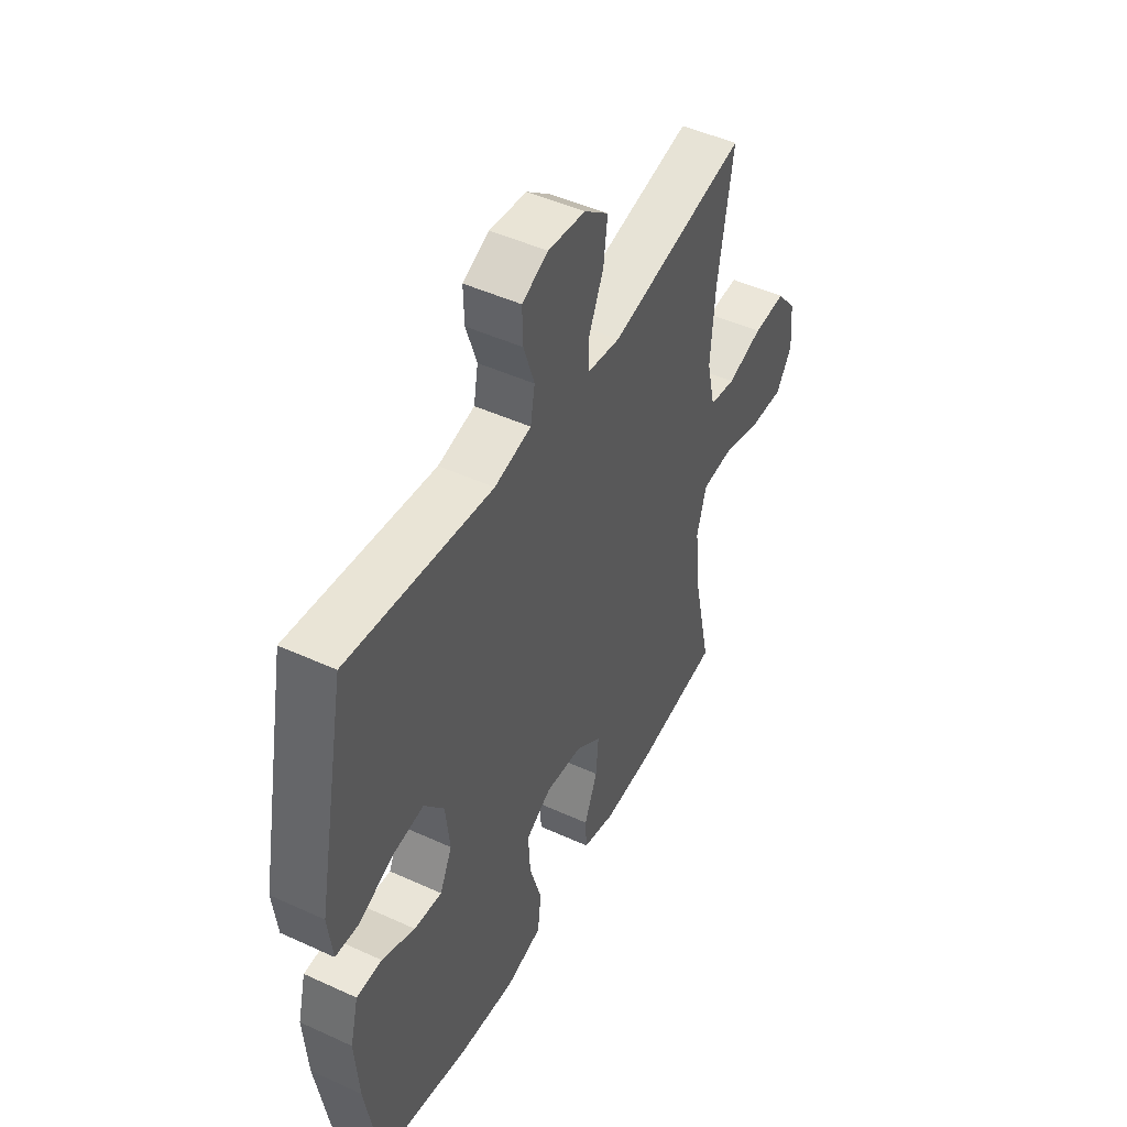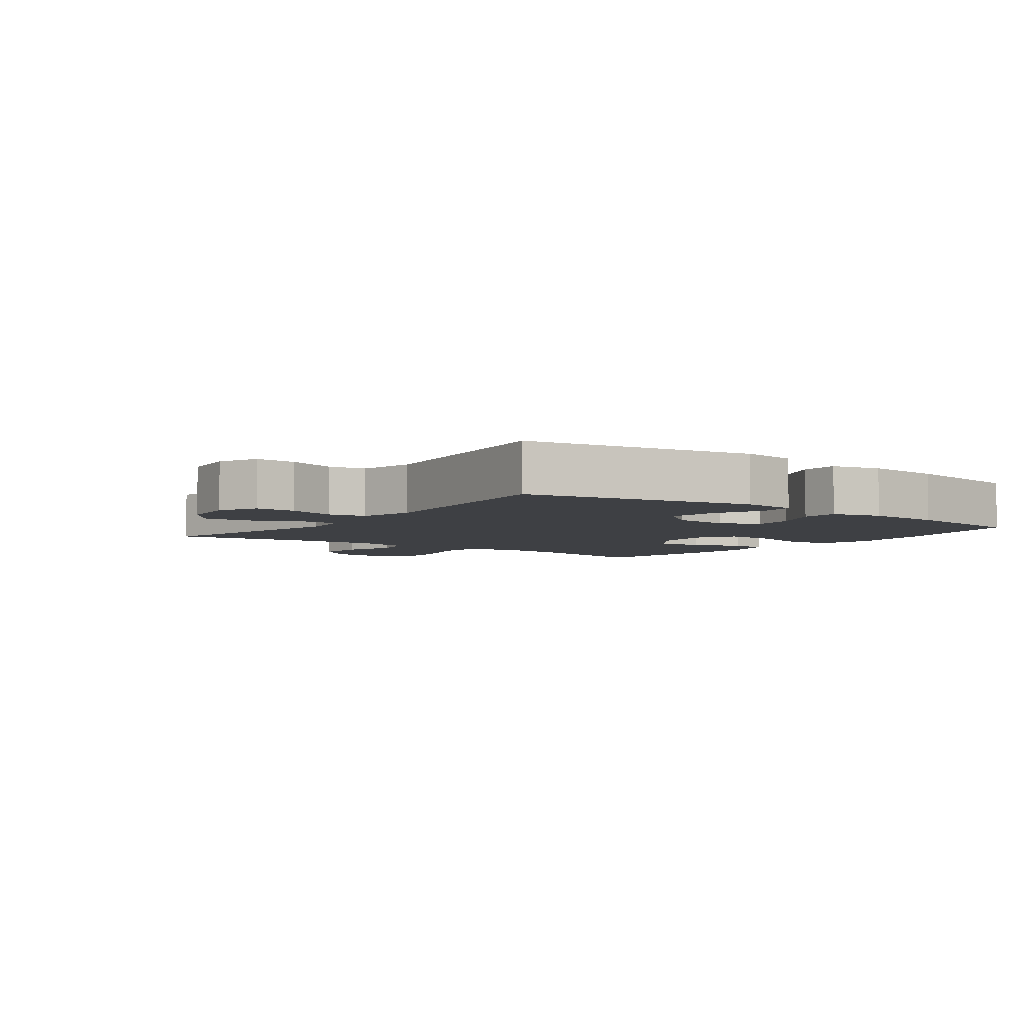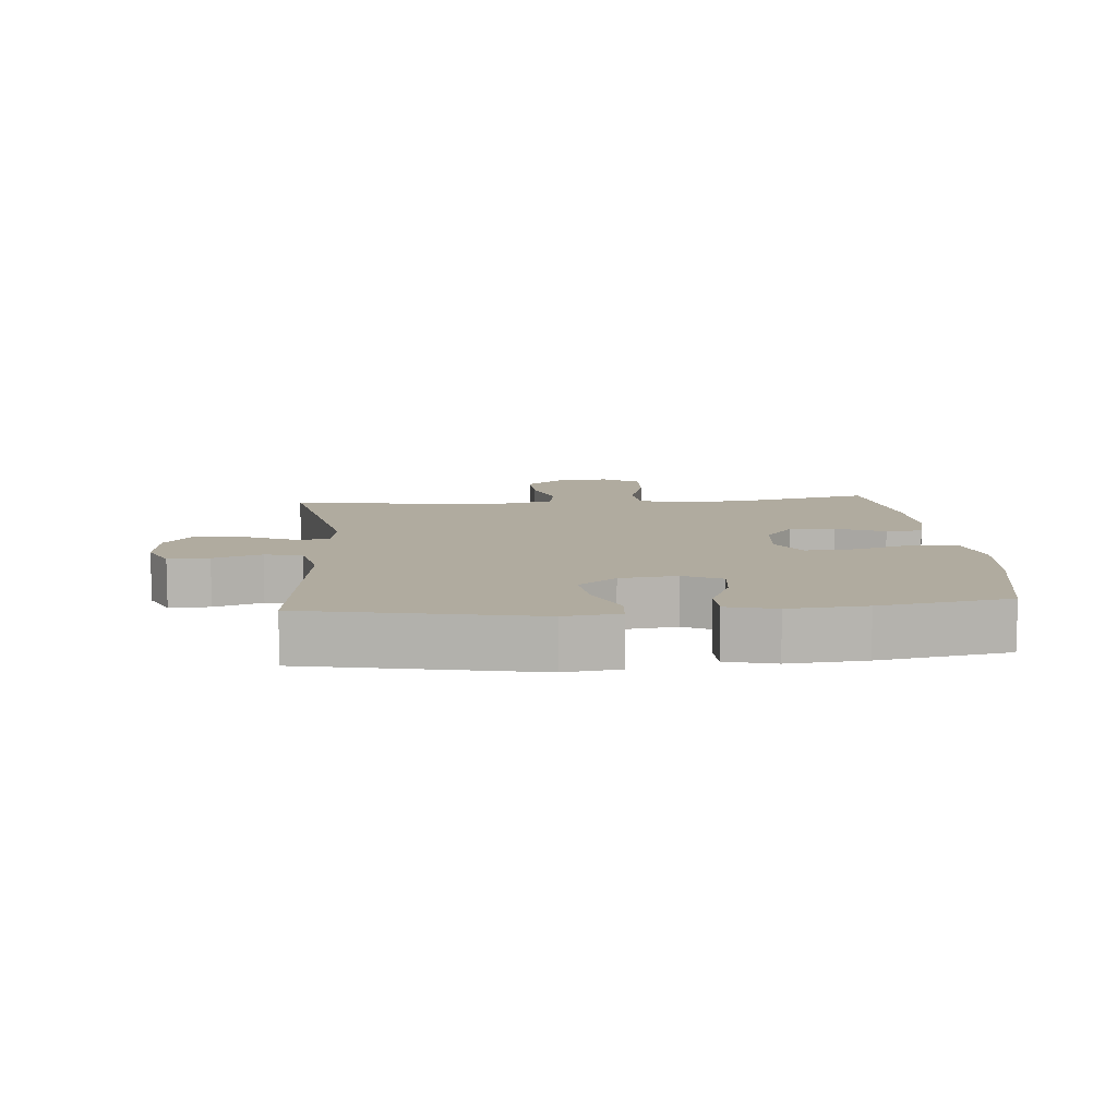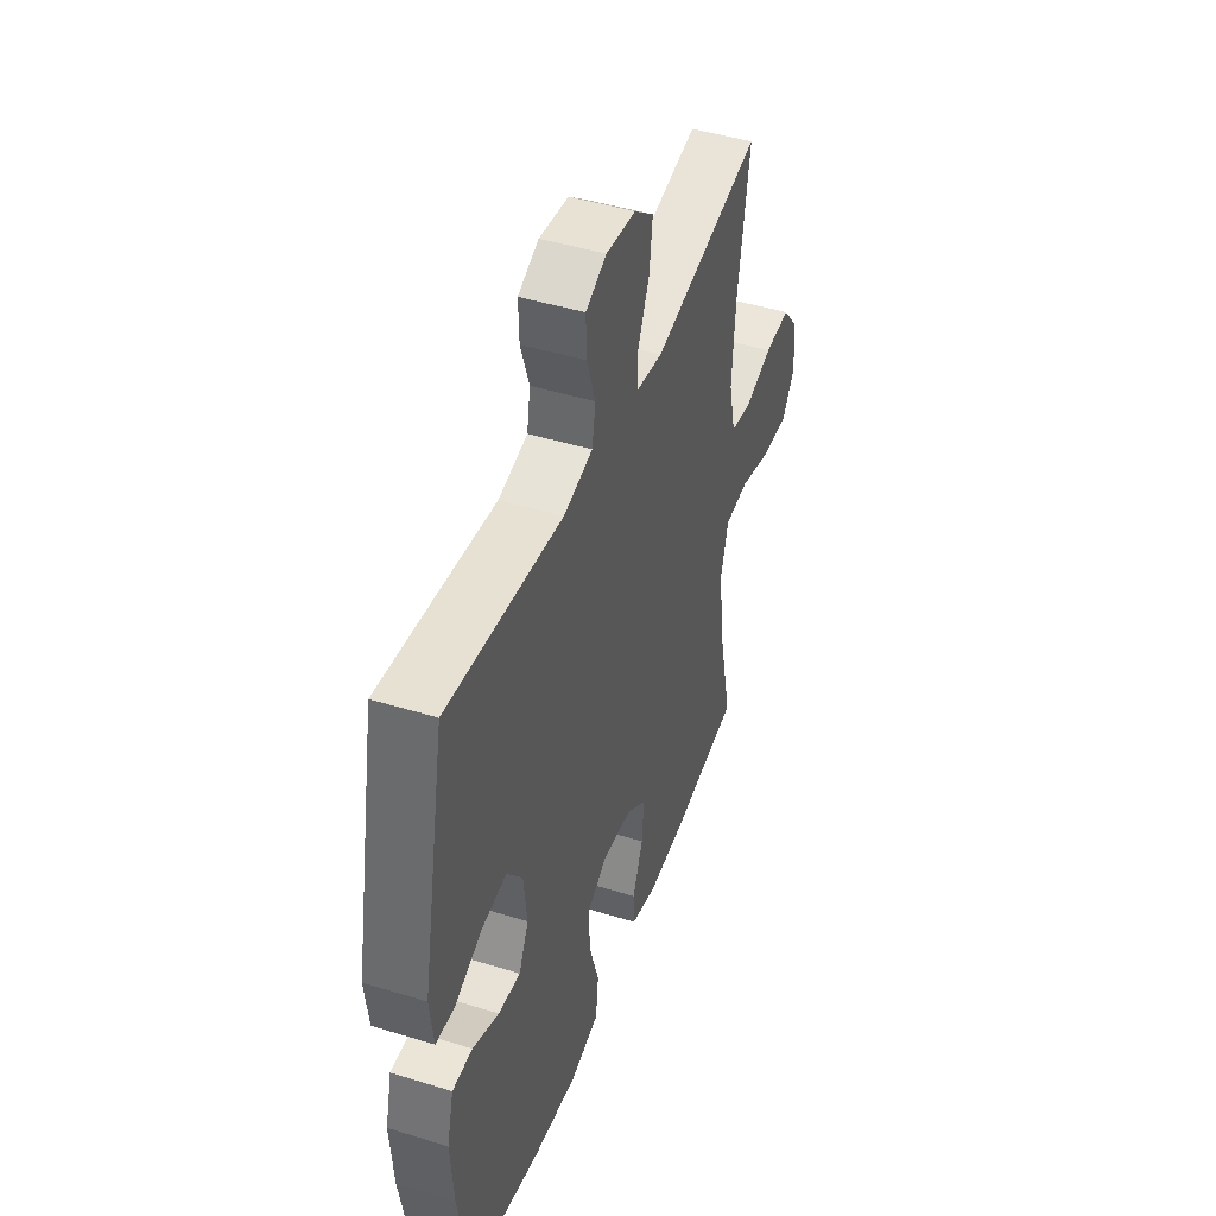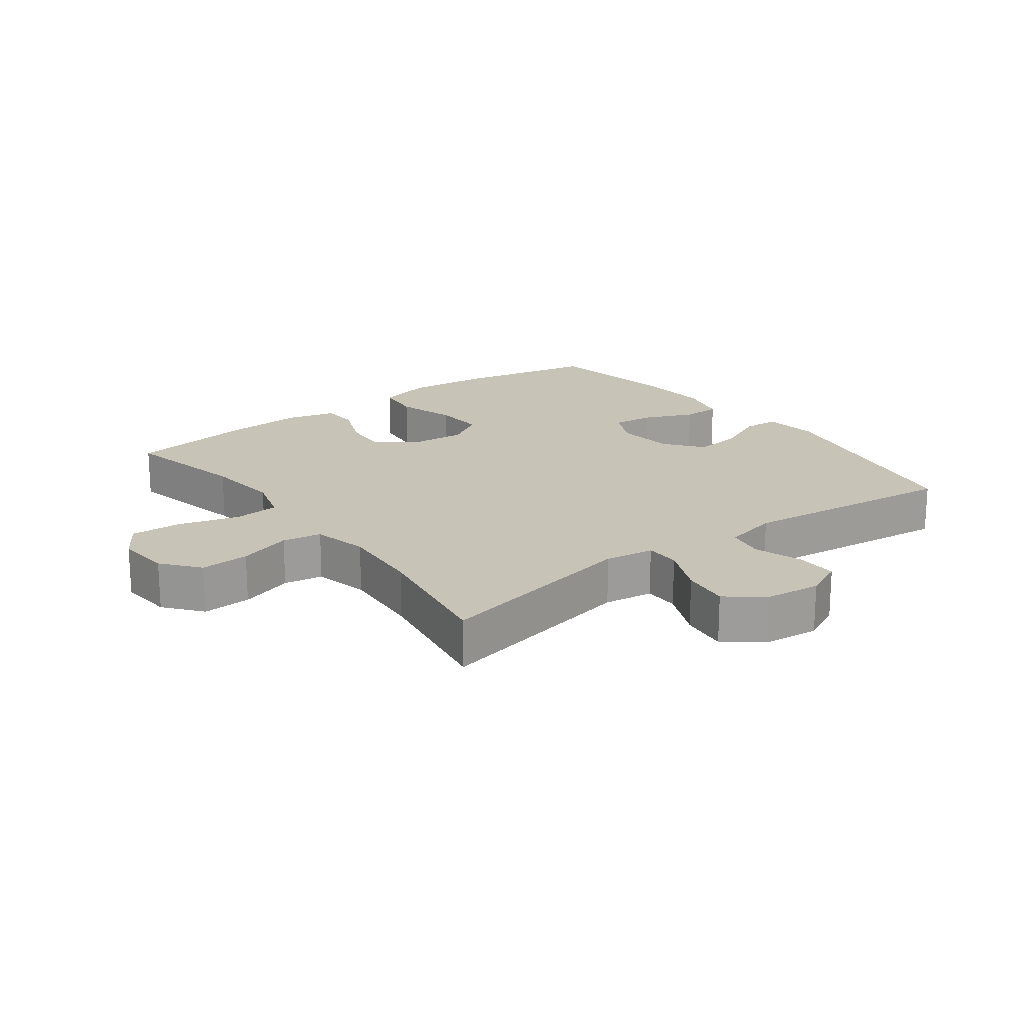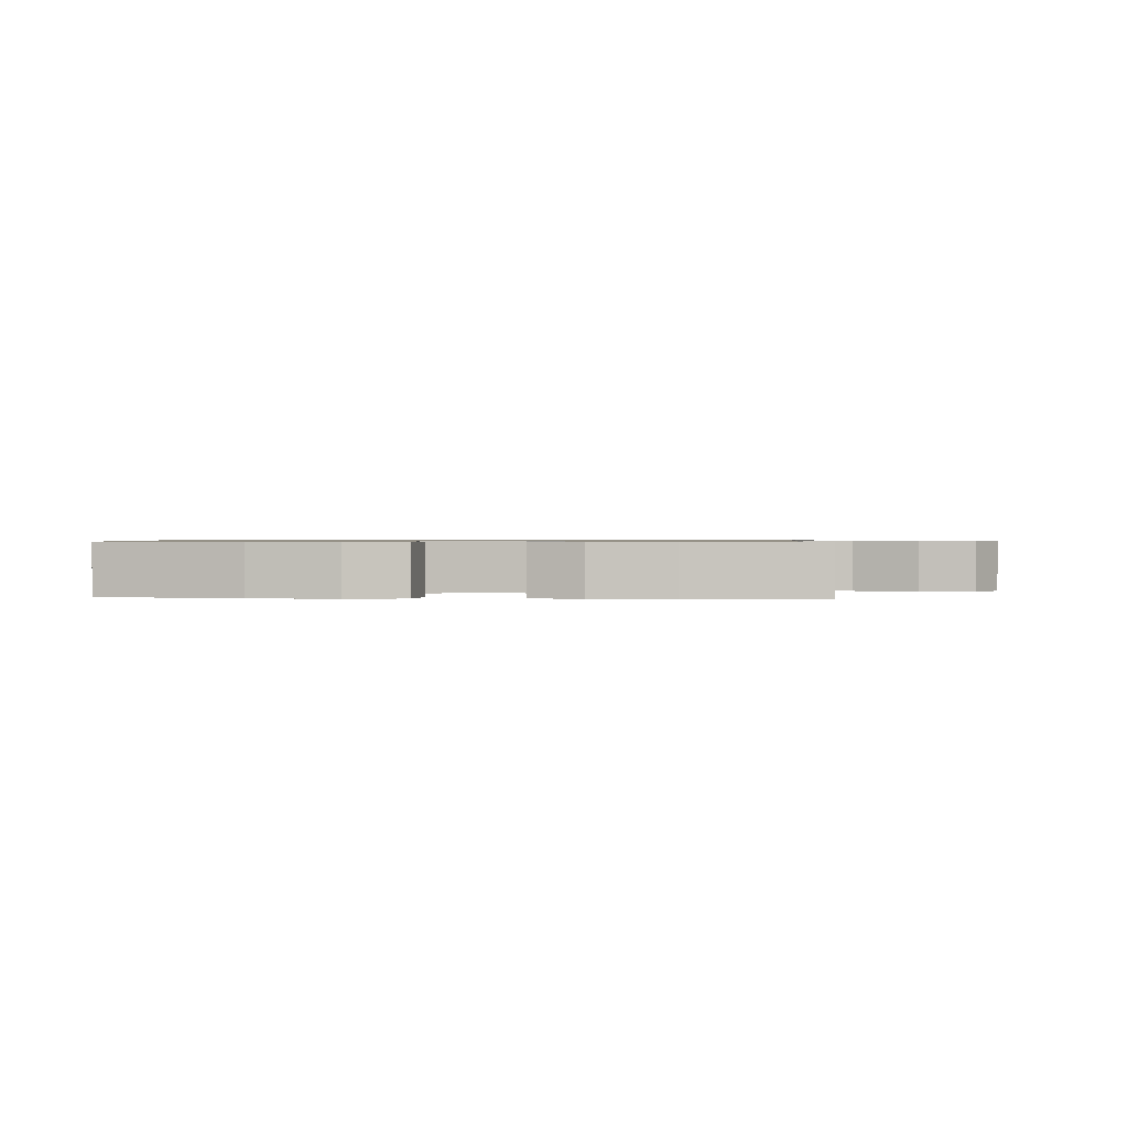
<metadata>
{"format":"obj","ext":"obj","renderer":"f3d","projection":"perspective","resolution":1024,"background":"white","views":[{"elev":47.3,"azim":117.4,"up":"+Z"},{"elev":-4.9,"azim":53.4,"up":"+Y"},{"elev":9.7,"azim":85.1,"up":"+Y"},{"elev":45.2,"azim":109.7,"up":"+Z"},{"elev":19.6,"azim":-36.8,"up":"+Y"},{"elev":0.8,"azim":-175.2,"up":"+Y"}]}
</metadata>
<code>
o path2012_path2012.001
v 0.549 0.0375 -0.305
v 0.5586 0.0375 -0.1804
v 0.5387 0.0375 -0.1005
v 0.4776 0.0375 -0.09968
v 0.3978 0.0375 -0.1343
v 0.3305 0.0375 -0.1415
v 0.301 0.0375 -0.07891
v 0.3117 0.0375 0.01319
v 0.3595 0.0375 0.07406
v 0.4366 0.0375 0.06403
v 0.518 0.0375 0.02797
v 0.5745 0.0375 0.03187
v 0.5853 0.0375 0.121
v 0.5137 0.0375 0.4873
v 0.1634 0.0375 0.4465
v 0.07468 0.0375 0.4669
v 0.06399 0.0375 0.5271
v 0.08987 0.0375 0.6051
v 0.09175 0.0375 0.6711
v 0.02876 0.0375 0.7006
v -0.06109 0.0375 0.6906
v -0.12 0.0375 0.6439
v -0.1104 0.0375 0.5675
v -0.07452 0.0375 0.4863
v -0.07484 0.0375 0.4296
v -0.1544 0.0375 0.418
v -0.4882 0.0375 0.4873
v -0.4519 0.0375 0.2677
v -0.442 0.0375 0.1351
v -0.4624 0.0375 0.04576
v -0.5257 0.0375 0.03493
v -0.6114 0.0375 0.06158
v -0.6907 0.0375 0.06563
v -0.739 0.0375 0.006178
v -0.7467 0.0375 -0.08096
v -0.7083 0.0375 -0.1408
v -0.6255 0.0375 -0.1371
v -0.5285 0.0375 -0.109
v -0.4549 0.0375 -0.1146
v -0.4315 0.0375 -0.1937
v -0.444 0.0375 -0.3139
v -0.4882 0.0375 -0.5144
v -0.283 0.0375 -0.5435
v -0.1605 0.0375 -0.55
v -0.08118 0.0375 -0.5295
v -0.07834 0.0375 -0.471
v -0.1101 0.0375 -0.3926
v -0.1159 0.0375 -0.3192
v -0.05479 0.0375 -0.273
v 0.03532 0.0375 -0.2644
v 0.09675 0.0375 -0.3008
v 0.09179 0.0375 -0.3822
v 0.06249 0.0375 -0.4782
v 0.07088 0.0375 -0.5511
v 0.1594 0.0375 -0.5735
v 0.2925 0.0375 -0.56
v 0.5137 0.0375 -0.5144
v 0.549 -0.0375 -0.305
v 0.5586 -0.0375 -0.1804
v 0.5387 -0.0375 -0.1005
v 0.4776 -0.0375 -0.09968
v 0.3978 -0.0375 -0.1343
v 0.3305 -0.0375 -0.1415
v 0.301 -0.0375 -0.07891
v 0.3117 -0.0375 0.01319
v 0.3595 -0.0375 0.07406
v 0.4366 -0.0375 0.06403
v 0.518 -0.0375 0.02797
v 0.5745 -0.0375 0.03187
v 0.5853 -0.0375 0.121
v 0.5137 -0.0375 0.4873
v 0.1634 -0.0375 0.4465
v 0.07468 -0.0375 0.4669
v 0.06399 -0.0375 0.5271
v 0.08987 -0.0375 0.6051
v 0.09175 -0.0375 0.6711
v 0.02876 -0.0375 0.7006
v -0.06109 -0.0375 0.6906
v -0.12 -0.0375 0.6439
v -0.1104 -0.0375 0.5675
v -0.07452 -0.0375 0.4863
v -0.07484 -0.0375 0.4296
v -0.1544 -0.0375 0.418
v -0.4882 -0.0375 0.4873
v -0.4519 -0.0375 0.2677
v -0.442 -0.0375 0.1351
v -0.4624 -0.0375 0.04576
v -0.5257 -0.0375 0.03493
v -0.6114 -0.0375 0.06158
v -0.6907 -0.0375 0.06563
v -0.739 -0.0375 0.006178
v -0.7467 -0.0375 -0.08096
v -0.7083 -0.0375 -0.1408
v -0.6255 -0.0375 -0.1371
v -0.5285 -0.0375 -0.109
v -0.4549 -0.0375 -0.1146
v -0.4315 -0.0375 -0.1937
v -0.444 -0.0375 -0.3139
v -0.4882 -0.0375 -0.5144
v -0.283 -0.0375 -0.5435
v -0.1605 -0.0375 -0.55
v -0.08118 -0.0375 -0.5295
v -0.07834 -0.0375 -0.471
v -0.1101 -0.0375 -0.3926
v -0.1159 -0.0375 -0.3192
v -0.05479 -0.0375 -0.273
v 0.03532 -0.0375 -0.2644
v 0.09675 -0.0375 -0.3008
v 0.09179 -0.0375 -0.3822
v 0.06249 -0.0375 -0.4782
v 0.07088 -0.0375 -0.5511
v 0.1594 -0.0375 -0.5735
v 0.2925 -0.0375 -0.56
v 0.5137 -0.0375 -0.5144
v 0.07088 0.0375 -0.5511
v 0.07088 0.0375 -0.5511
v 0.1594 0.0375 -0.5735
v 0.2925 0.0375 -0.56
v 0.06249 0.0375 -0.4782
v -0.283 0.0375 -0.5435
v -0.1605 0.0375 -0.55
v -0.08118 0.0375 -0.5295
v -0.08118 0.0375 -0.5295
v -0.07834 0.0375 -0.471
v -0.4882 0.0375 -0.5144
v -0.4882 0.0375 -0.5144
v 0.5137 0.0375 -0.5144
v 0.5137 0.0375 -0.5144
v 0.09179 0.0375 -0.3822
v -0.1101 0.0375 -0.3926
v -0.444 0.0375 -0.3139
v 0.549 0.0375 -0.305
v -0.1159 0.0375 -0.3192
v 0.09675 0.0375 -0.3008
v 0.09675 0.0375 -0.3008
v -0.05479 0.0375 -0.273
v -0.4315 0.0375 -0.1937
v 0.5586 0.0375 -0.1804
v 0.03532 0.0375 -0.2644
v -0.4549 0.0375 -0.1146
v -0.4549 0.0375 -0.1146
v 0.3978 0.0375 -0.1343
v 0.3305 0.0375 -0.1415
v 0.3305 0.0375 -0.1415
v 0.5387 0.0375 -0.1005
v 0.5387 0.0375 -0.1005
v 0.301 0.0375 -0.07891
v -0.7467 0.0375 -0.08096
v -0.7083 0.0375 -0.1408
v -0.6255 0.0375 -0.1371
v -0.5285 0.0375 -0.109
v 0.4776 0.0375 -0.09968
v -0.739 0.0375 0.006178
v 0.3117 0.0375 0.01319
v -0.6907 0.0375 0.06563
v 0.3595 0.0375 0.07406
v 0.4366 0.0375 0.06403
v 0.518 0.0375 0.02797
v 0.5745 0.0375 0.03187
v 0.5745 0.0375 0.03187
v 0.5853 0.0375 0.121
v -0.6114 0.0375 0.06158
v -0.5257 0.0375 0.03493
v -0.4624 0.0375 0.04576
v -0.4624 0.0375 0.04576
v -0.442 0.0375 0.1351
v -0.4519 0.0375 0.2677
v -0.4882 0.0375 0.4873
v -0.4882 0.0375 0.4873
v -0.1544 0.0375 0.418
v -0.07484 0.0375 0.4296
v -0.07484 0.0375 0.4296
v -0.07452 0.0375 0.4863
v 0.1634 0.0375 0.4465
v 0.07468 0.0375 0.4669
v 0.07468 0.0375 0.4669
v 0.5137 0.0375 0.4873
v 0.5137 0.0375 0.4873
v 0.06399 0.0375 0.5271
v -0.1104 0.0375 0.5675
v 0.08987 0.0375 0.6051
v -0.12 0.0375 0.6439
v 0.09175 0.0375 0.6711
v 0.09175 0.0375 0.6711
v -0.06109 0.0375 0.6906
v 0.02876 0.0375 0.7006
v 0.07088 -0.0375 -0.5511
v 0.07088 -0.0375 -0.5511
v 0.1594 -0.0375 -0.5735
v 0.2925 -0.0375 -0.56
v 0.06249 -0.0375 -0.4782
v -0.283 -0.0375 -0.5435
v -0.1605 -0.0375 -0.55
v -0.08118 -0.0375 -0.5295
v -0.08118 -0.0375 -0.5295
v -0.07834 -0.0375 -0.471
v -0.4882 -0.0375 -0.5144
v -0.4882 -0.0375 -0.5144
v 0.5137 -0.0375 -0.5144
v 0.5137 -0.0375 -0.5144
v 0.09179 -0.0375 -0.3822
v -0.1101 -0.0375 -0.3926
v -0.444 -0.0375 -0.3139
v 0.549 -0.0375 -0.305
v -0.1159 -0.0375 -0.3192
v 0.09675 -0.0375 -0.3008
v 0.09675 -0.0375 -0.3008
v -0.05479 -0.0375 -0.273
v -0.4315 -0.0375 -0.1937
v 0.5586 -0.0375 -0.1804
v 0.03532 -0.0375 -0.2644
v -0.4549 -0.0375 -0.1146
v -0.4549 -0.0375 -0.1146
v 0.3978 -0.0375 -0.1343
v 0.3305 -0.0375 -0.1415
v 0.3305 -0.0375 -0.1415
v 0.5387 -0.0375 -0.1005
v 0.5387 -0.0375 -0.1005
v 0.301 -0.0375 -0.07891
v -0.7467 -0.0375 -0.08096
v -0.7083 -0.0375 -0.1408
v -0.6255 -0.0375 -0.1371
v -0.5285 -0.0375 -0.109
v 0.4776 -0.0375 -0.09968
v -0.739 -0.0375 0.006178
v 0.3117 -0.0375 0.01319
v -0.6907 -0.0375 0.06563
v 0.3595 -0.0375 0.07406
v 0.4366 -0.0375 0.06403
v 0.518 -0.0375 0.02797
v 0.5745 -0.0375 0.03187
v 0.5745 -0.0375 0.03187
v 0.5853 -0.0375 0.121
v -0.6114 -0.0375 0.06158
v -0.5257 -0.0375 0.03493
v -0.4624 -0.0375 0.04576
v -0.4624 -0.0375 0.04576
v -0.442 -0.0375 0.1351
v -0.4519 -0.0375 0.2677
v -0.4882 -0.0375 0.4873
v -0.4882 -0.0375 0.4873
v -0.1544 -0.0375 0.418
v -0.07484 -0.0375 0.4296
v -0.07484 -0.0375 0.4296
v -0.07452 -0.0375 0.4863
v 0.1634 -0.0375 0.4465
v 0.07468 -0.0375 0.4669
v 0.07468 -0.0375 0.4669
v 0.5137 -0.0375 0.4873
v 0.5137 -0.0375 0.4873
v 0.06399 -0.0375 0.5271
v -0.1104 -0.0375 0.5675
v 0.08987 -0.0375 0.6051
v -0.12 -0.0375 0.6439
v 0.09175 -0.0375 0.6711
v 0.09175 -0.0375 0.6711
v -0.06109 -0.0375 0.6906
v 0.02876 -0.0375 0.7006
f 236 208 238
f 246 228 249
f 209 208 212
f 215 204 214
f 253 257 252
f 234 222 223
f 204 190 199
f 190 215 206
f 193 202 192
f 246 226 228
f 211 206 219
f 255 258 253
f 236 235 212
f 196 193 194
f 202 193 196
f 204 215 190
f 206 201 190
f 226 211 219
f 242 208 243
f 258 257 253
f 202 205 203
f 219 206 215
f 214 204 210
f 233 230 231
f 225 222 234
f 242 238 208
f 192 202 203
f 247 243 246
f 189 191 187
f 243 211 226
f 251 245 247
f 245 251 252
f 249 228 229
f 239 242 240
f 189 201 191
f 246 243 226
f 221 222 220
f 212 208 236
f 254 252 257
f 190 201 189
f 209 205 208
f 214 210 224
f 253 252 251
f 235 223 212
f 224 210 217
f 249 229 233
f 227 225 234
f 234 223 235
f 220 222 225
f 203 205 209
f 243 247 245
f 192 203 197
f 238 242 239
f 229 230 233
f 243 208 211
f 116 55 112 188
f 55 56 113 112
f 53 54 111 110
f 43 44 101 100
f 44 123 195 101
f 45 46 103 102
f 126 43 100 198
f 56 128 200 113
f 52 53 110 109
f 46 47 104 103
f 41 42 99 98
f 57 1 58 114
f 47 48 105 104
f 135 52 109 207
f 48 49 106 105
f 40 41 98 97
f 1 2 59 58
f 50 51 108 107
f 49 50 107 106
f 141 40 97 213
f 5 144 216 62
f 2 146 218 59
f 6 7 64 63
f 35 36 93 92
f 36 37 94 93
f 37 38 95 94
f 4 5 62 61
f 3 4 61 60
f 38 39 96 95
f 34 35 92 91
f 7 8 65 64
f 33 34 91 90
f 8 9 66 65
f 10 11 68 67
f 11 160 232 68
f 12 13 70 69
f 32 33 90 89
f 31 32 89 88
f 165 31 88 237
f 29 30 87 86
f 9 10 67 66
f 28 29 86 85
f 169 28 85 241
f 26 27 84 83
f 172 26 83 244
f 24 25 82 81
f 15 176 248 72
f 178 15 72 250
f 13 14 71 70
f 16 17 74 73
f 23 24 81 80
f 17 18 75 74
f 22 23 80 79
f 18 184 256 75
f 21 22 79 78
f 20 21 78 77
f 19 20 77 76
f 164 166 136
f 174 177 156
f 137 140 136
f 143 142 132
f 181 180 185
f 162 151 150
f 132 127 118
f 118 134 143
f 121 120 130
f 174 156 154
f 139 147 134
f 183 181 186
f 164 140 163
f 124 122 121
f 130 124 121
f 132 118 143
f 134 118 129
f 154 147 139
f 170 171 136
f 186 181 185
f 130 131 133
f 147 143 134
f 142 138 132
f 161 159 158
f 153 162 150
f 170 136 166
f 120 131 130
f 175 174 171
f 117 115 119
f 171 154 139
f 179 175 173
f 173 180 179
f 177 157 156
f 167 168 170
f 117 119 129
f 174 154 171
f 149 148 150
f 140 164 136
f 182 185 180
f 118 117 129
f 137 136 133
f 142 152 138
f 181 179 180
f 163 140 151
f 152 145 138
f 177 161 157
f 155 162 153
f 162 163 151
f 148 153 150
f 131 137 133
f 171 173 175
f 120 125 131
f 166 167 170
f 157 161 158
f 171 139 136

</code>
